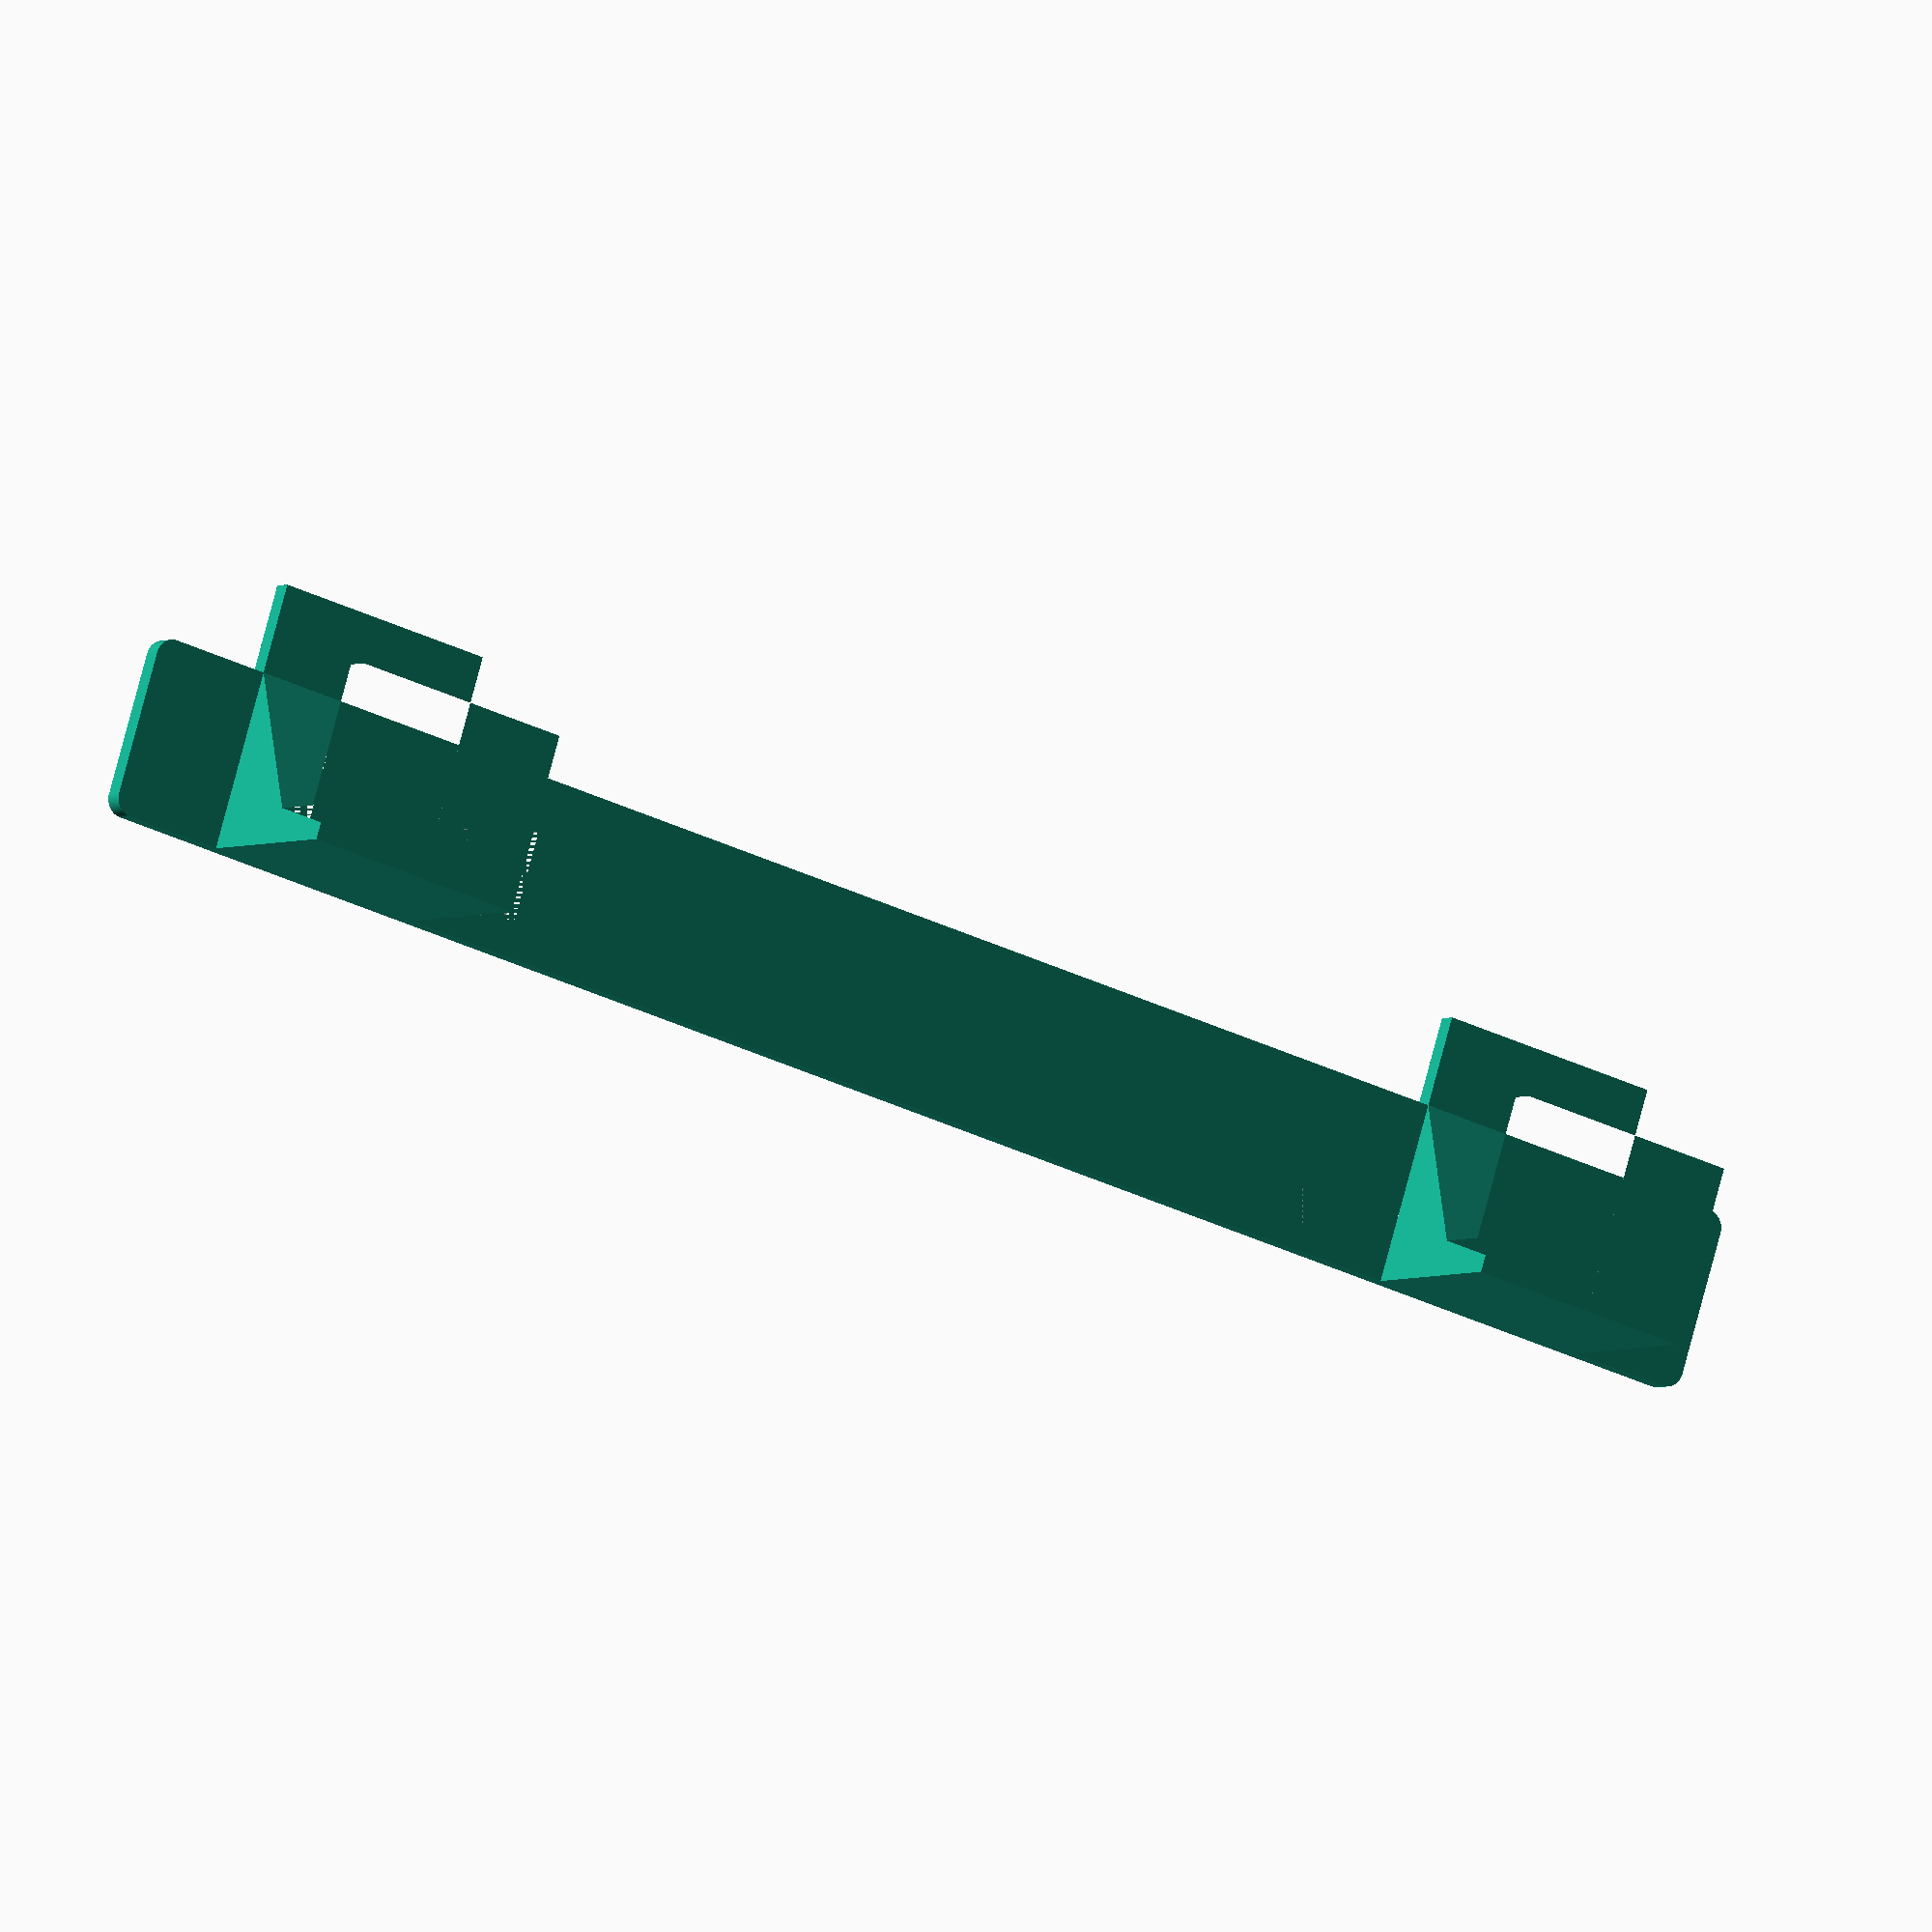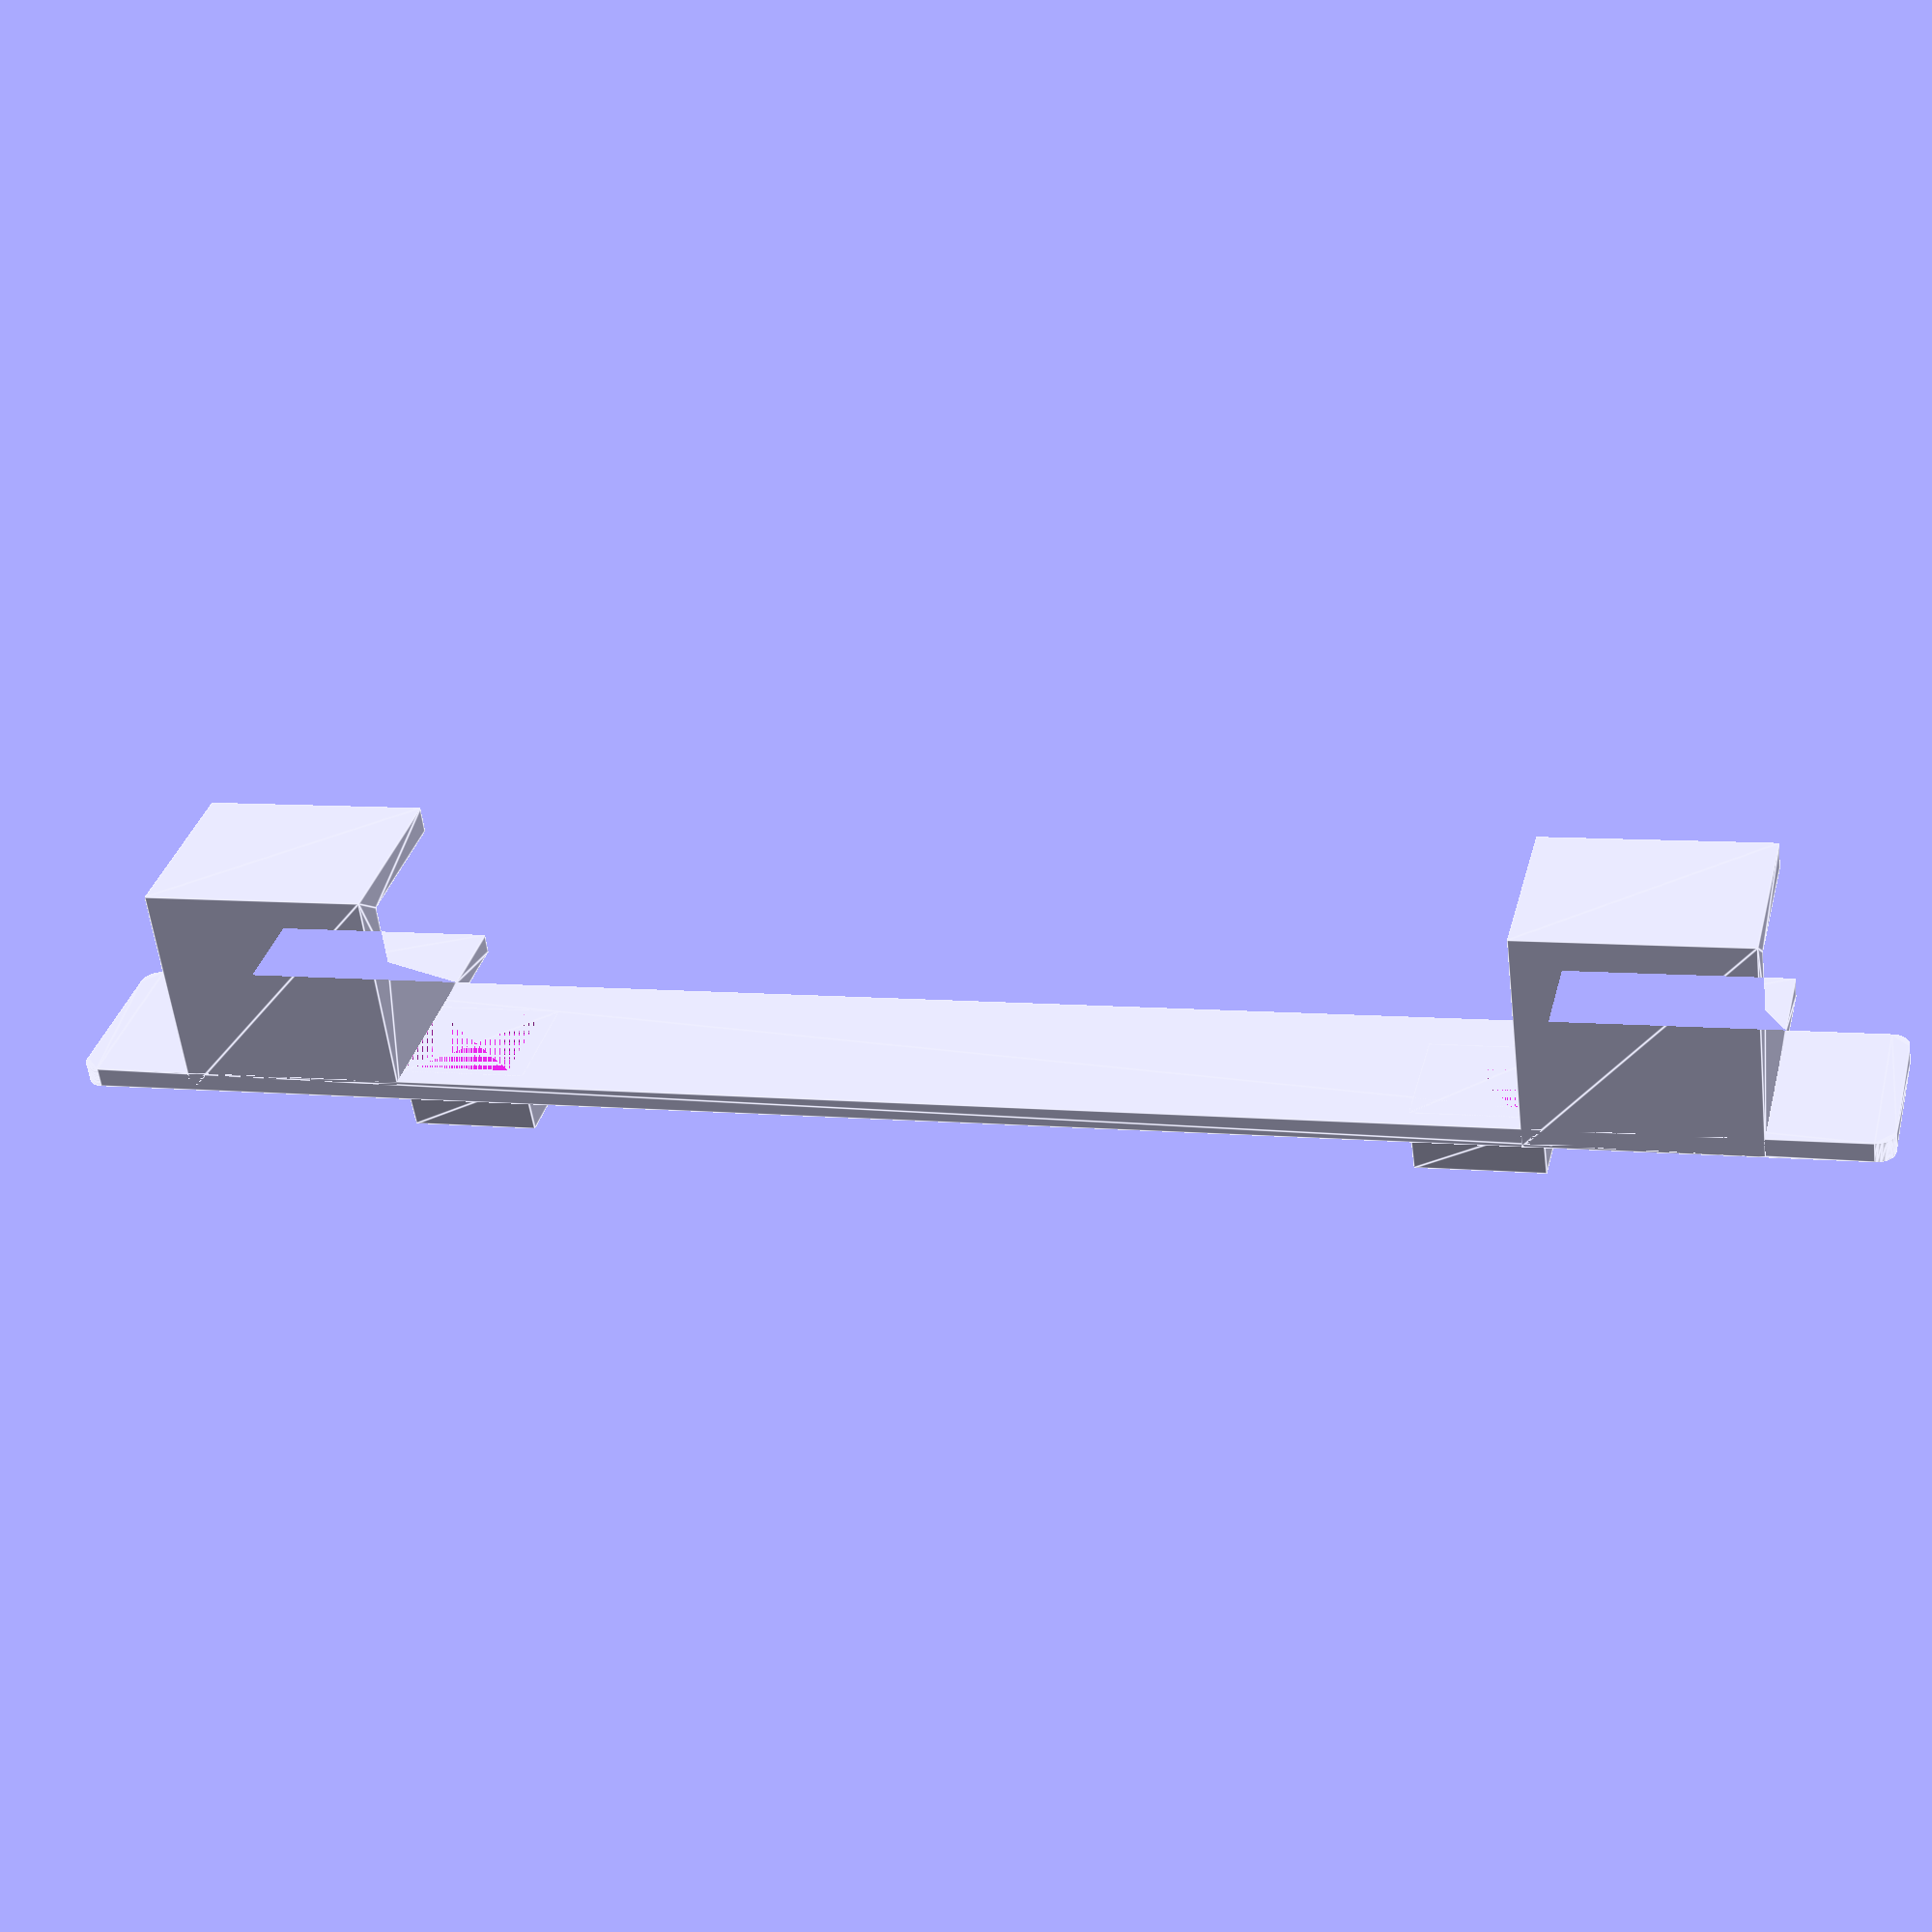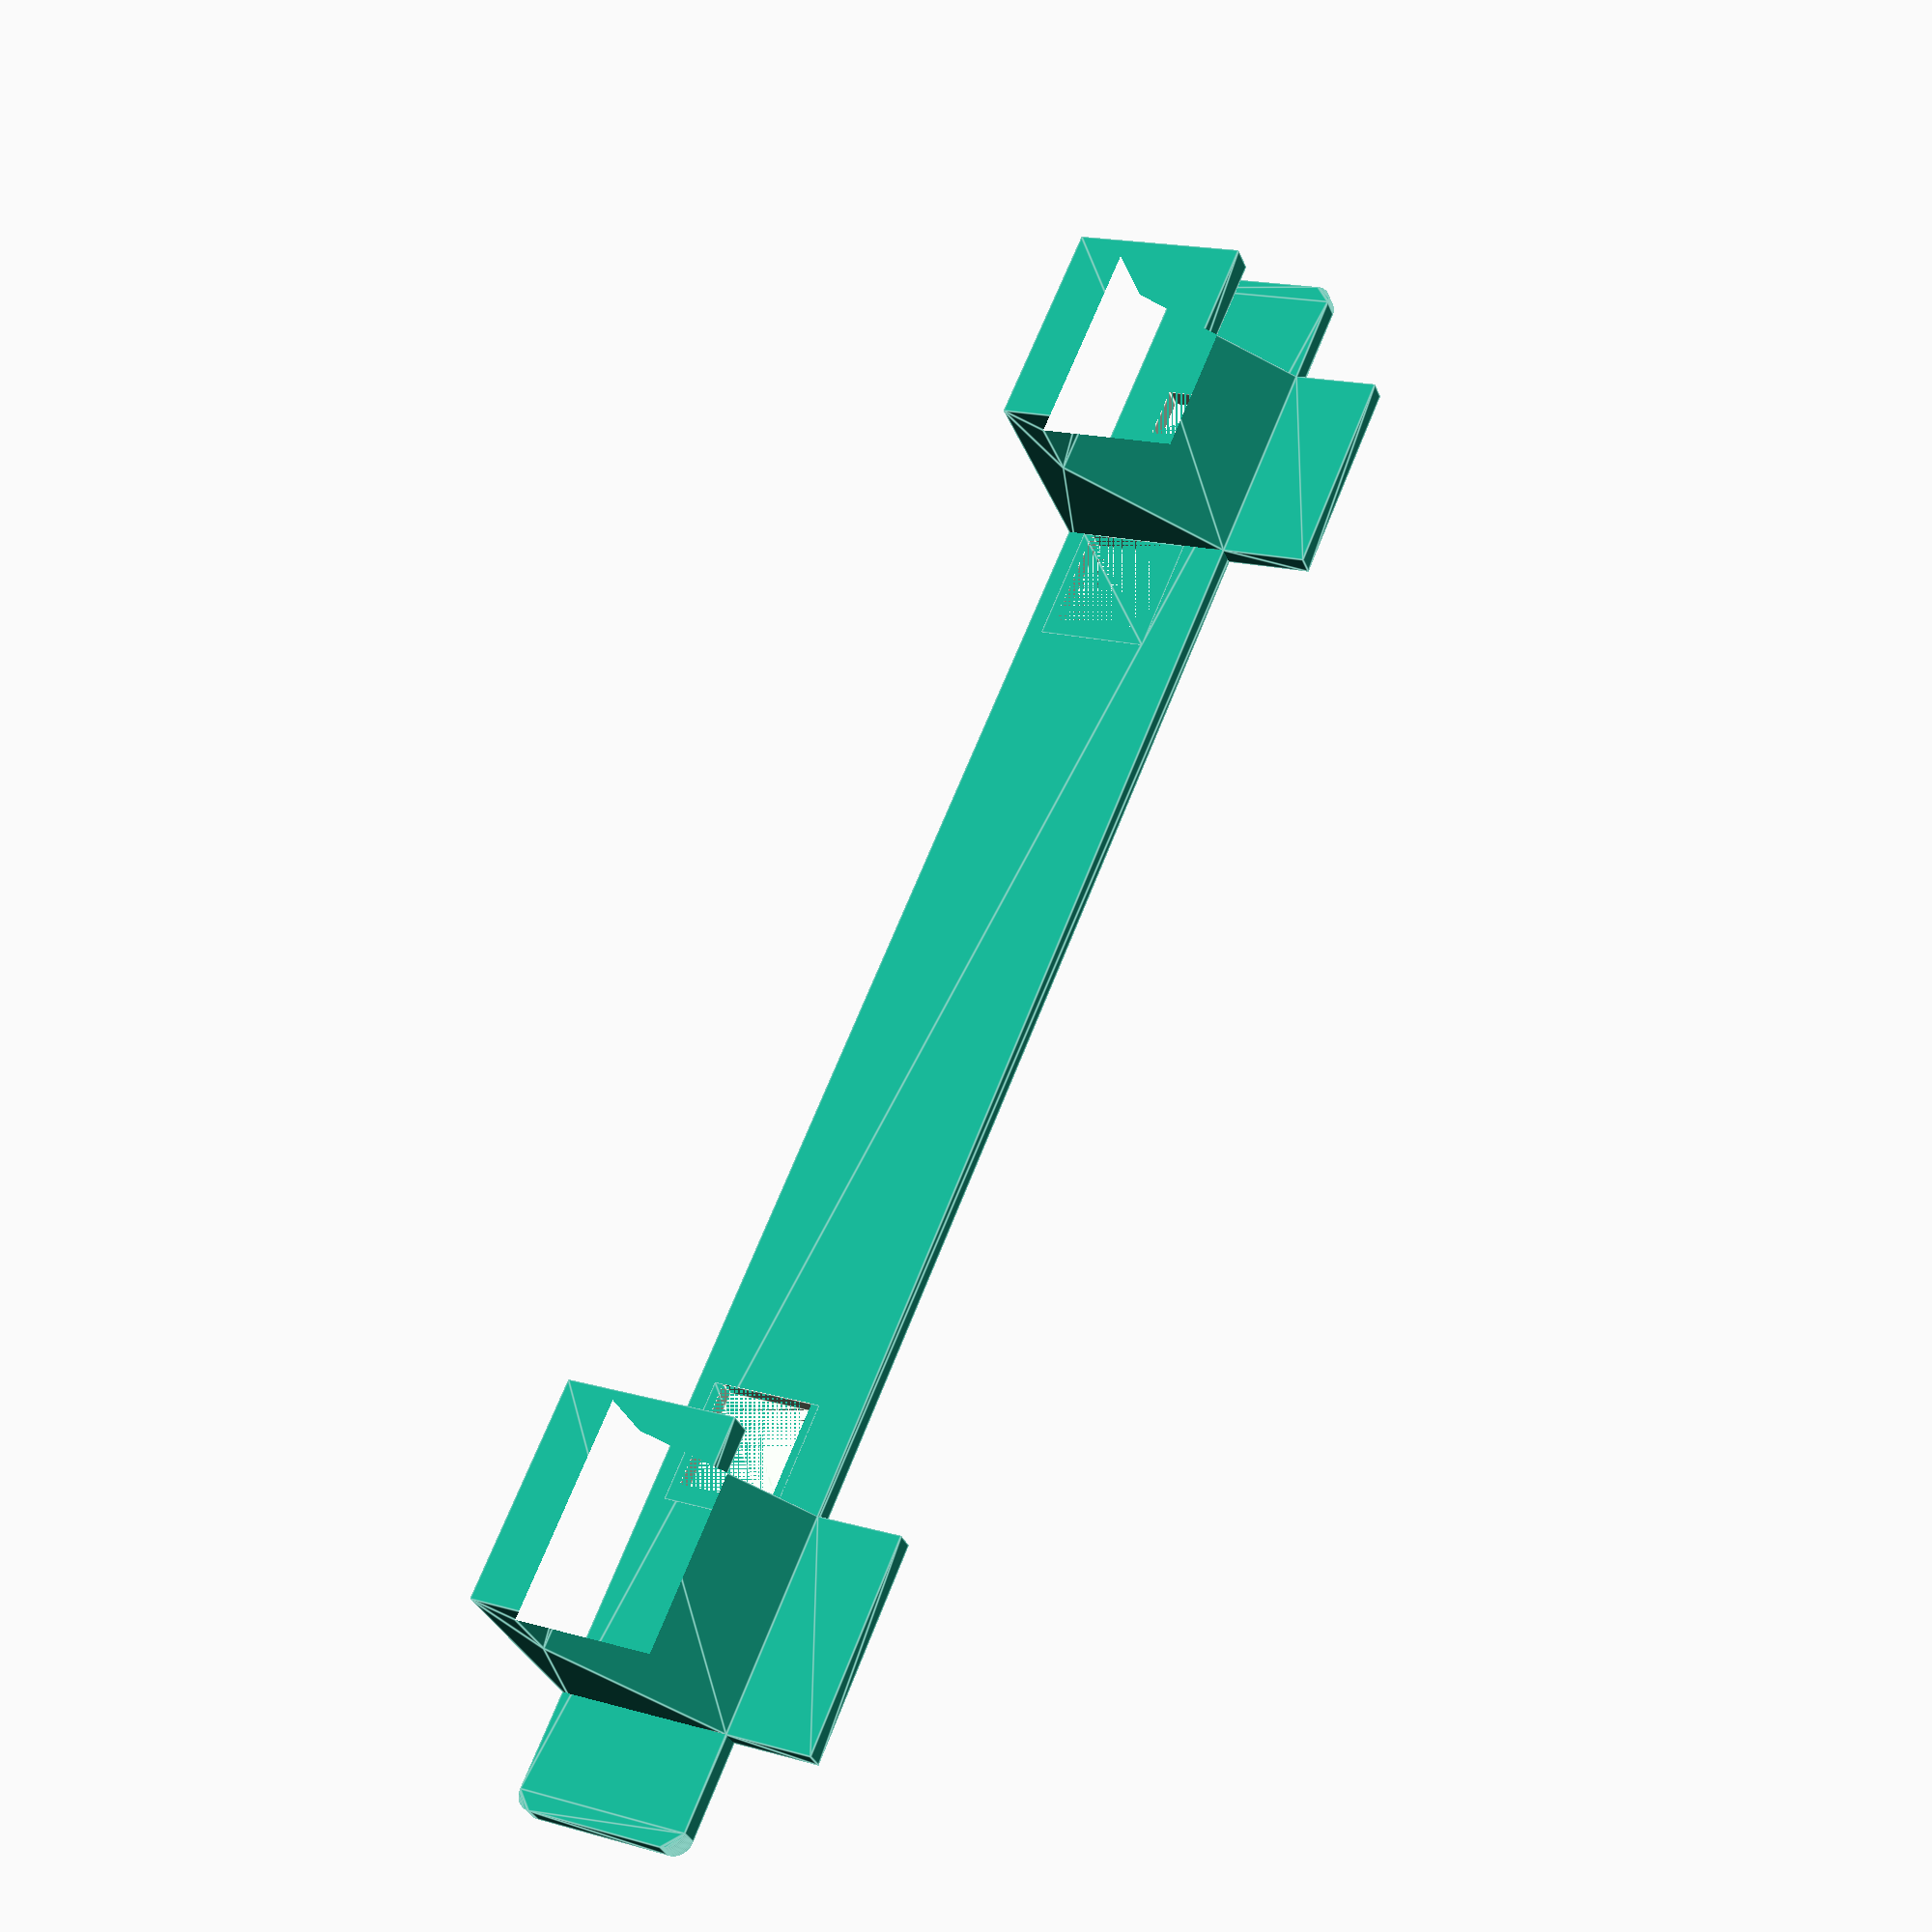
<openscad>
/* Dell AX510 soundbar/speaker mount
 *
 * Enable mounting the Dell AX510 speaker in places other than a Dell monitor.
 */
$fn=100;

// translate([-100,0,0]) cube([200,2.3,20]);

// translate([-100,2.3,0]) rotate([90,0,0]) linear_extrude(height=2.3) square([200,20]);

rounding_d=4;

// Hidden with a *
// Transparent with a %
// Highlight/debug with a #
// Show only with a !


/* The clip is the part that hangs the structure from the top of the TV */
module clip(width) {
    rotate([0, 90,0]) linear_extrude(height=width) {
        // Trace the outline of the clip we want for the TV
        // This is for a Vizio M220MV TV
        polygon([[0,2.3],[0,-23],/* bevel */[-20,-23],[-20,-20],[-4,-20],
                [-4,-13],[-20,0],[-30,0],[-30,2.3]]);
    }
}

module box_outside() {
    // cube([14,5+2.3,13]);

    hull() {
        cube([14,1,13]);
        translate([0,4+2.3,0.5]) cube([14,1,12]);
    }

}

module box_hollow() {
    // cube([14,5+2.3,13]);

    hull() {
        translate([0,0,1]) cube([12,1,11]);
        translate([0,2.5+2.3,1.5]) cube([12,1,10]);
    }

}

module box() {
    difference() {
        box_outside();
        box_hollow();
    }
}

/* The bracket is the assembly with the mounting features for the speaker,
 * and the clips to attach to the top of the TV */
module bracket() {
    difference() {
        union() {
            // The "backplane" of the sliding connector
            // Move the backplane into position
            translate([-100+(rounding_d/2), 2.3, (rounding_d/2)]) {
                // Fix orientation
                rotate([90,0,0])
                // Rounded rectangle extruded to desired thickness
                linear_extrude(height=2.3) {
                    // Rounded rectangle
                    minkowski() {
                        square([200-rounding_d,20-rounding_d]);
                        circle(d=rounding_d);
                    }
                }
            }

            // Add 'boxes' for clips, to be hollowed out below
            translate([-62,0,2]) box();
            translate([50,0,2]) box();

            // Add the mounting clips, with a 25mm width
            translate([62,0,0]) clip(25);
            translate([-(50+25+12),0,0]) clip(25);
        }

        // Remove a window for the speaker latch
        translate([-83,0,5]) cube([6,3,10]);
        // Hollow out the boxes for the speaker clips
        // translate([-62,0,3]) cube([12,5,10]);
        // translate([50,0,3]) cube([12,5,10]);
        // translate([-62,0,3]) box_hollow();
        // translate([50,0,3]) box_hollow();
        // Viewing ports for the back of the box clips - temporary
        translate([-62,0,3]) cube([12,2.3,11]);
        translate([50,0,3]) cube([12,2.3,11]);
    }
}

// Add clips to hang from
// Original style
// translate([62,-28,0]) cube([25,28,5]);
// translate([62,-31,0]) cube([25,3,20]);  // Upright
//
// translate([-(50+25+12),-28,0]) cube([25,28,5]);
// translate([-(50+25+12),-31,0]) cube([25,3,20]); // Upright

// intersection() {
    // bracket();
    // translate([-95,-35,-10]) cube([50,50,50]);
// }

bracket();

</openscad>
<views>
elev=281.0 azim=150.8 roll=194.9 proj=o view=wireframe
elev=326.1 azim=187.0 roll=194.0 proj=p view=edges
elev=162.6 azim=317.0 roll=240.5 proj=p view=edges
</views>
